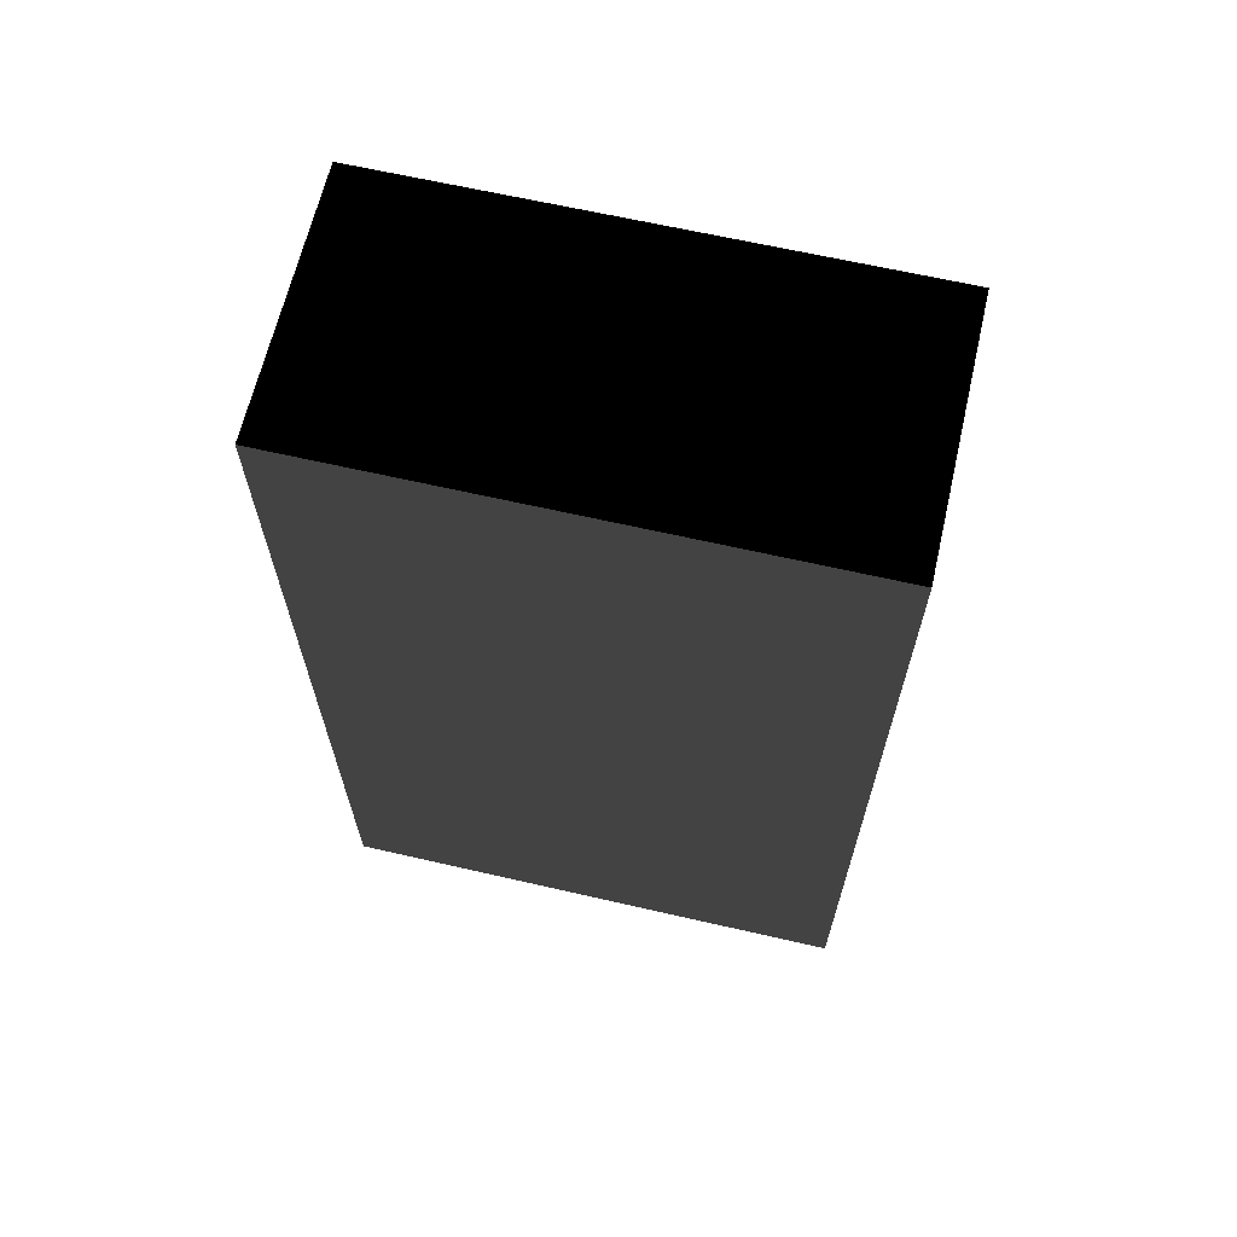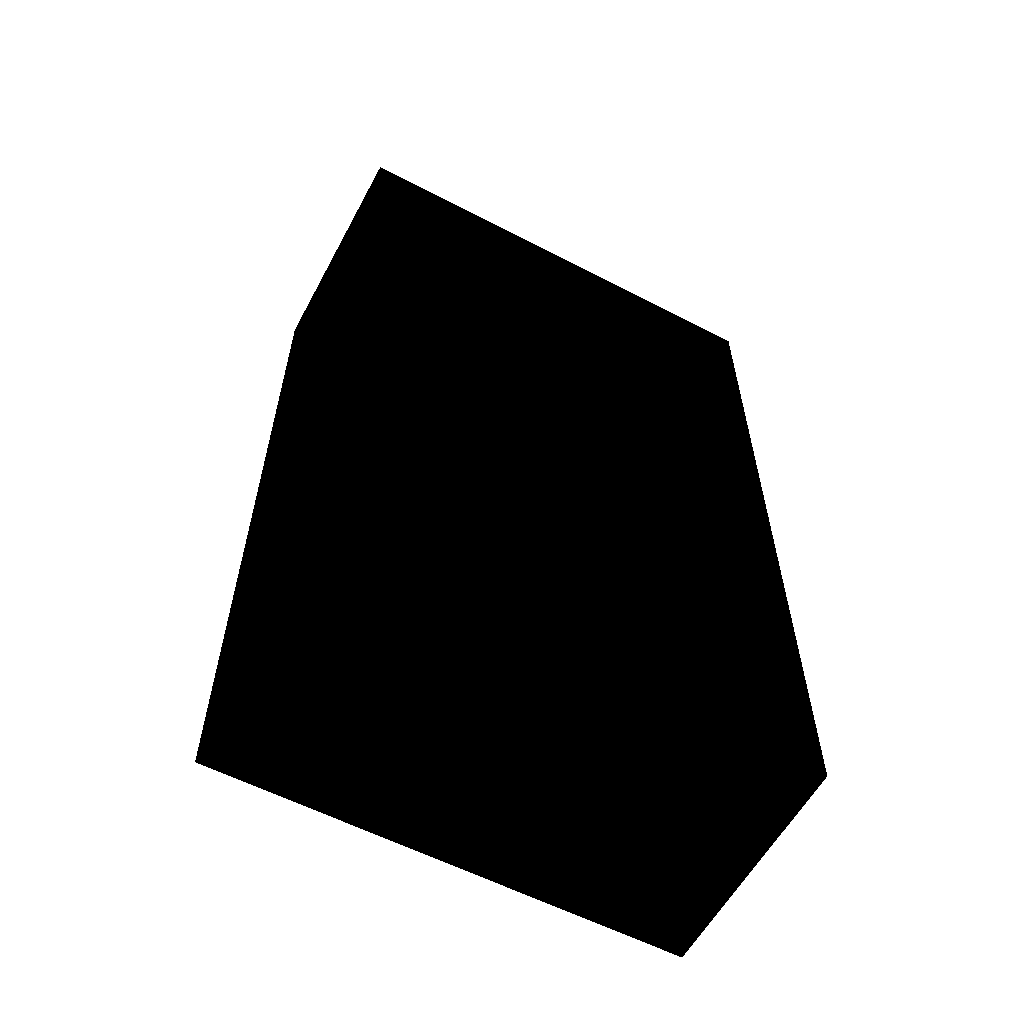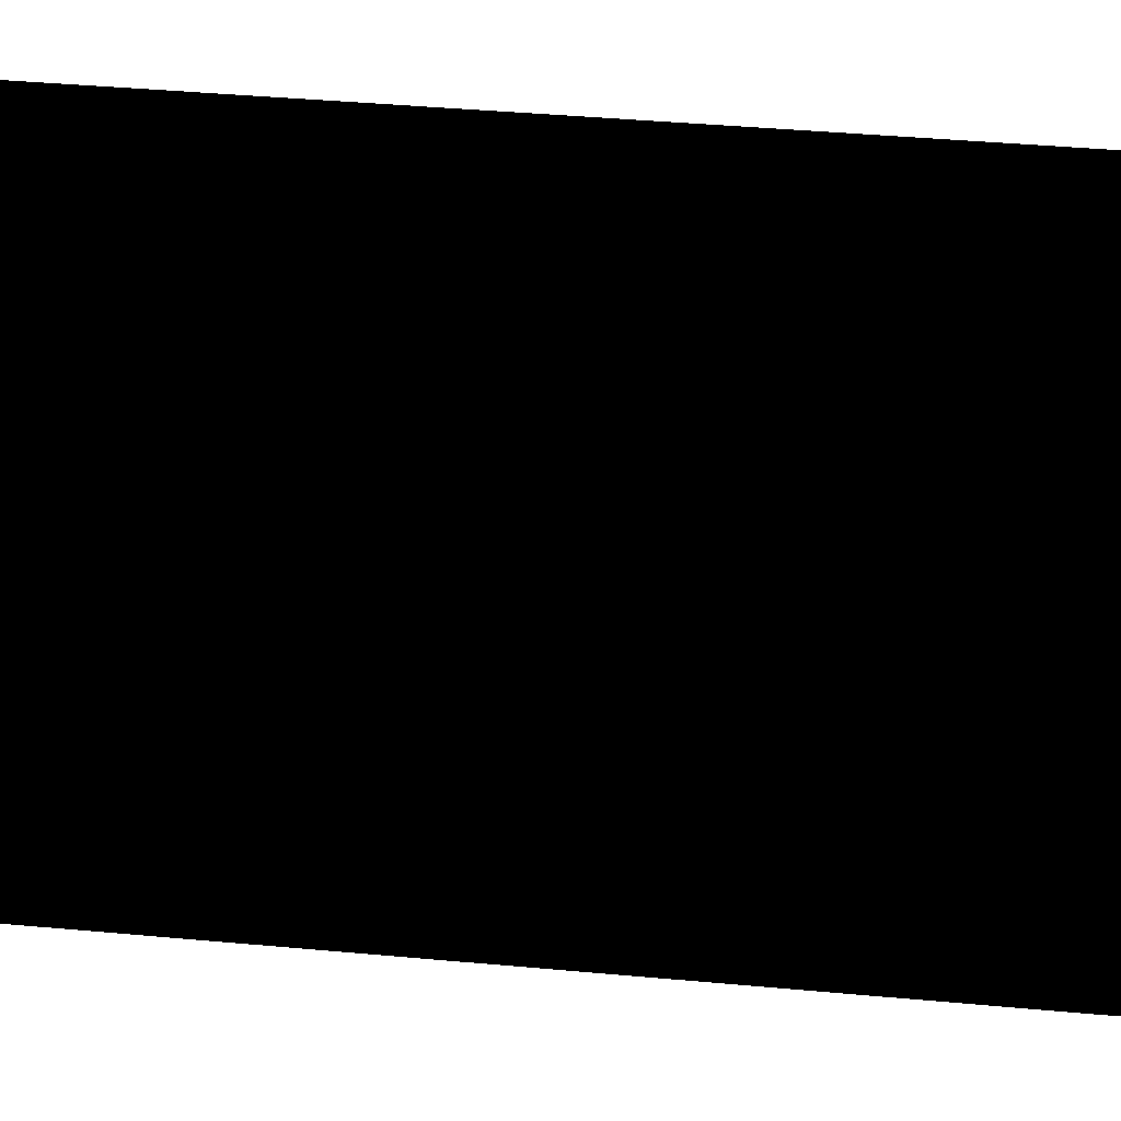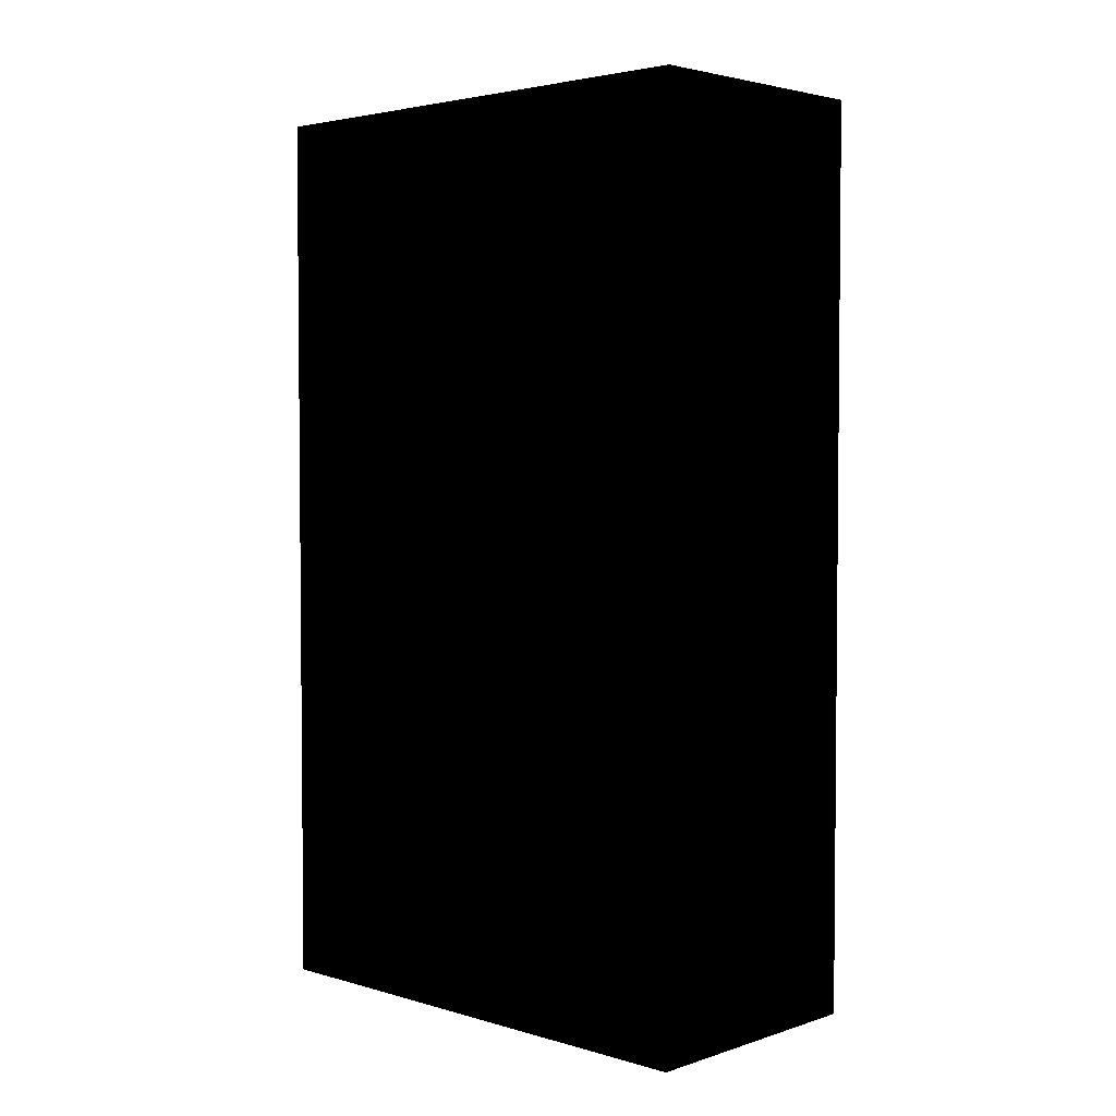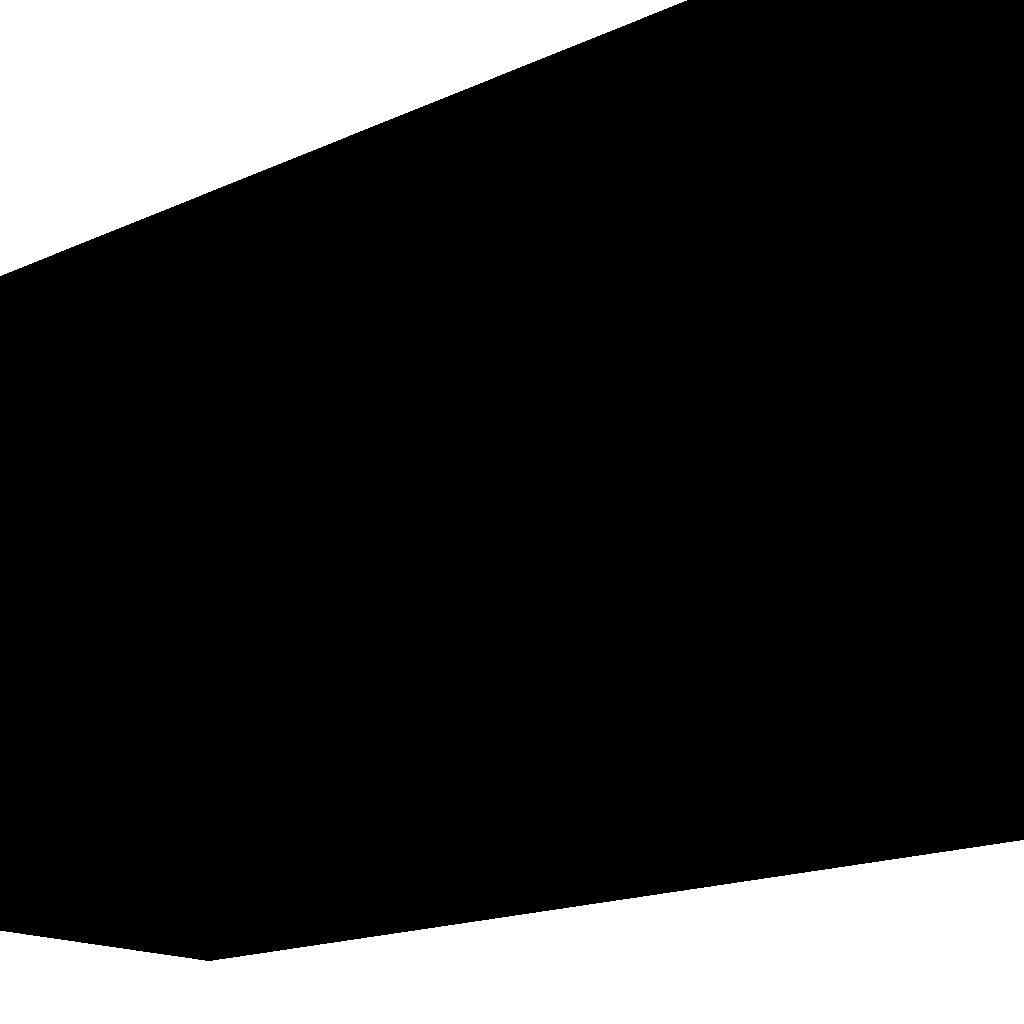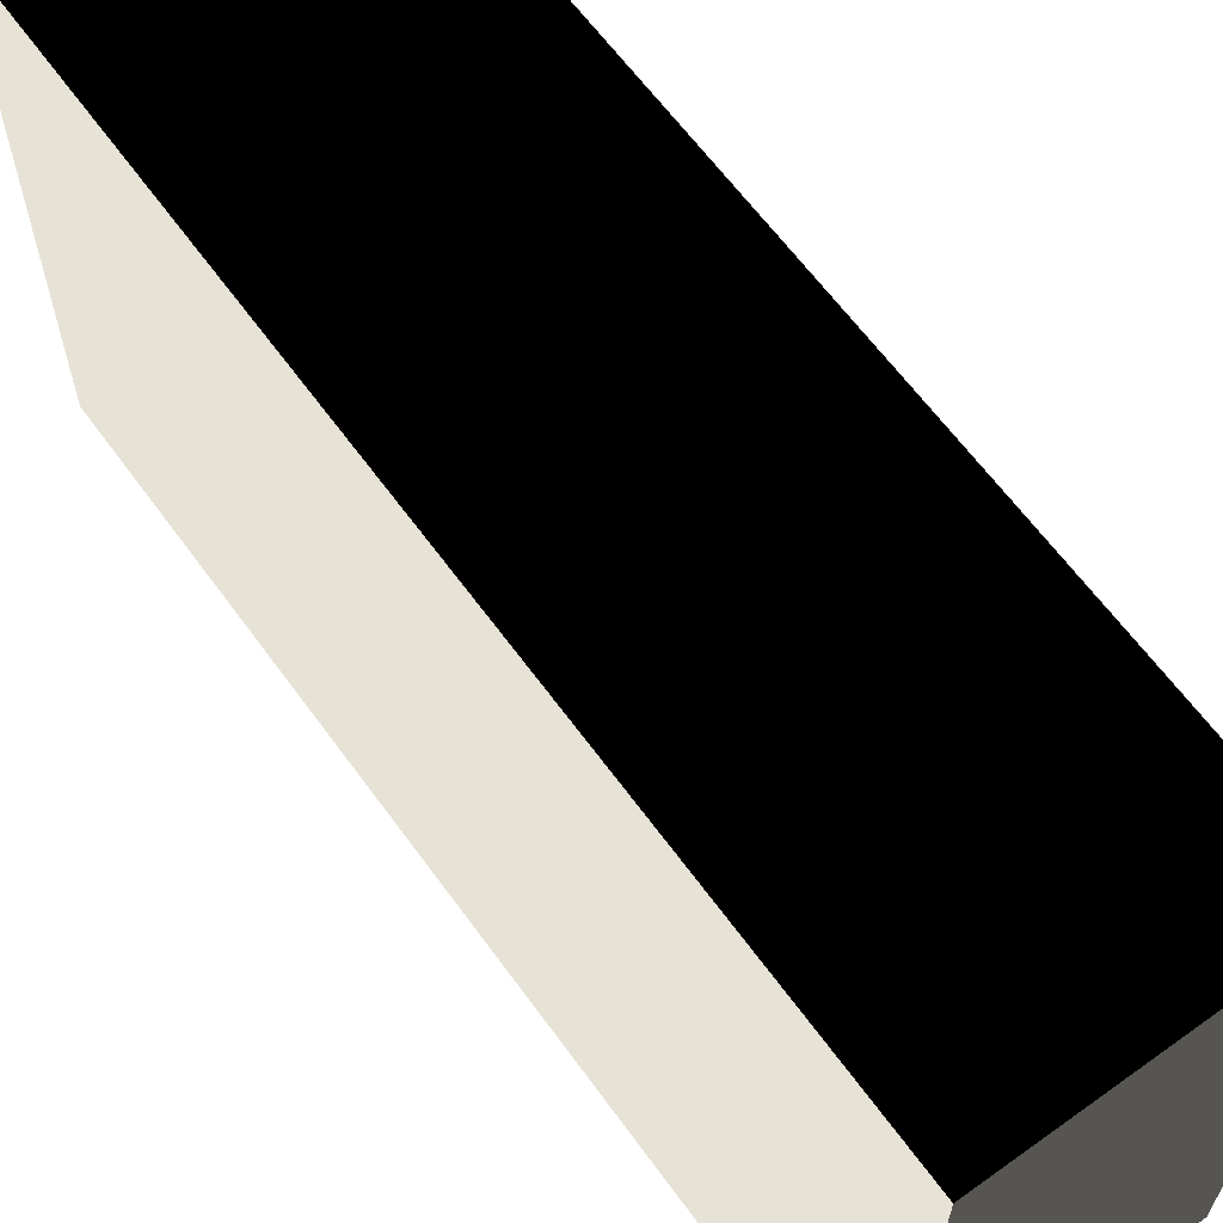
<metadata>
{"format":"obj","ext":"obj","renderer":"f3d","projection":"perspective","resolution":1024,"background":"white","views":[{"elev":65.3,"azim":103.0,"up":"+Z"},{"elev":-58.7,"azim":-118.2,"up":"+Z"},{"elev":44.2,"azim":-84.0,"up":"+Y"},{"elev":3.4,"azim":133.6,"up":"+Z"},{"elev":-17.1,"azim":-47.5,"up":"+Y"},{"elev":63.2,"azim":144.1,"up":"+Y"}]}
</metadata>
<code>
o New_World__33_-63_-37_to_33_319_-37
v 0 0.1875 0.1562
v 0 0.1875 0.375
v 0 0.3125 0.1562
v 0 0.3125 0.375
v 0.0625 0.1875 0.1562
v 0.0625 0.1875 0.375
v 0.0625 0.3125 0.1562
v 0.0625 0.3125 0.375
g Oak_Button
f -6 -8 -7 -5
f -7 -8 -4 -3
f -2 -4 -8 -6
f -2 -1 -3 -4
f -2 -6 -5 -1
f -1 -5 -7 -3

</code>
